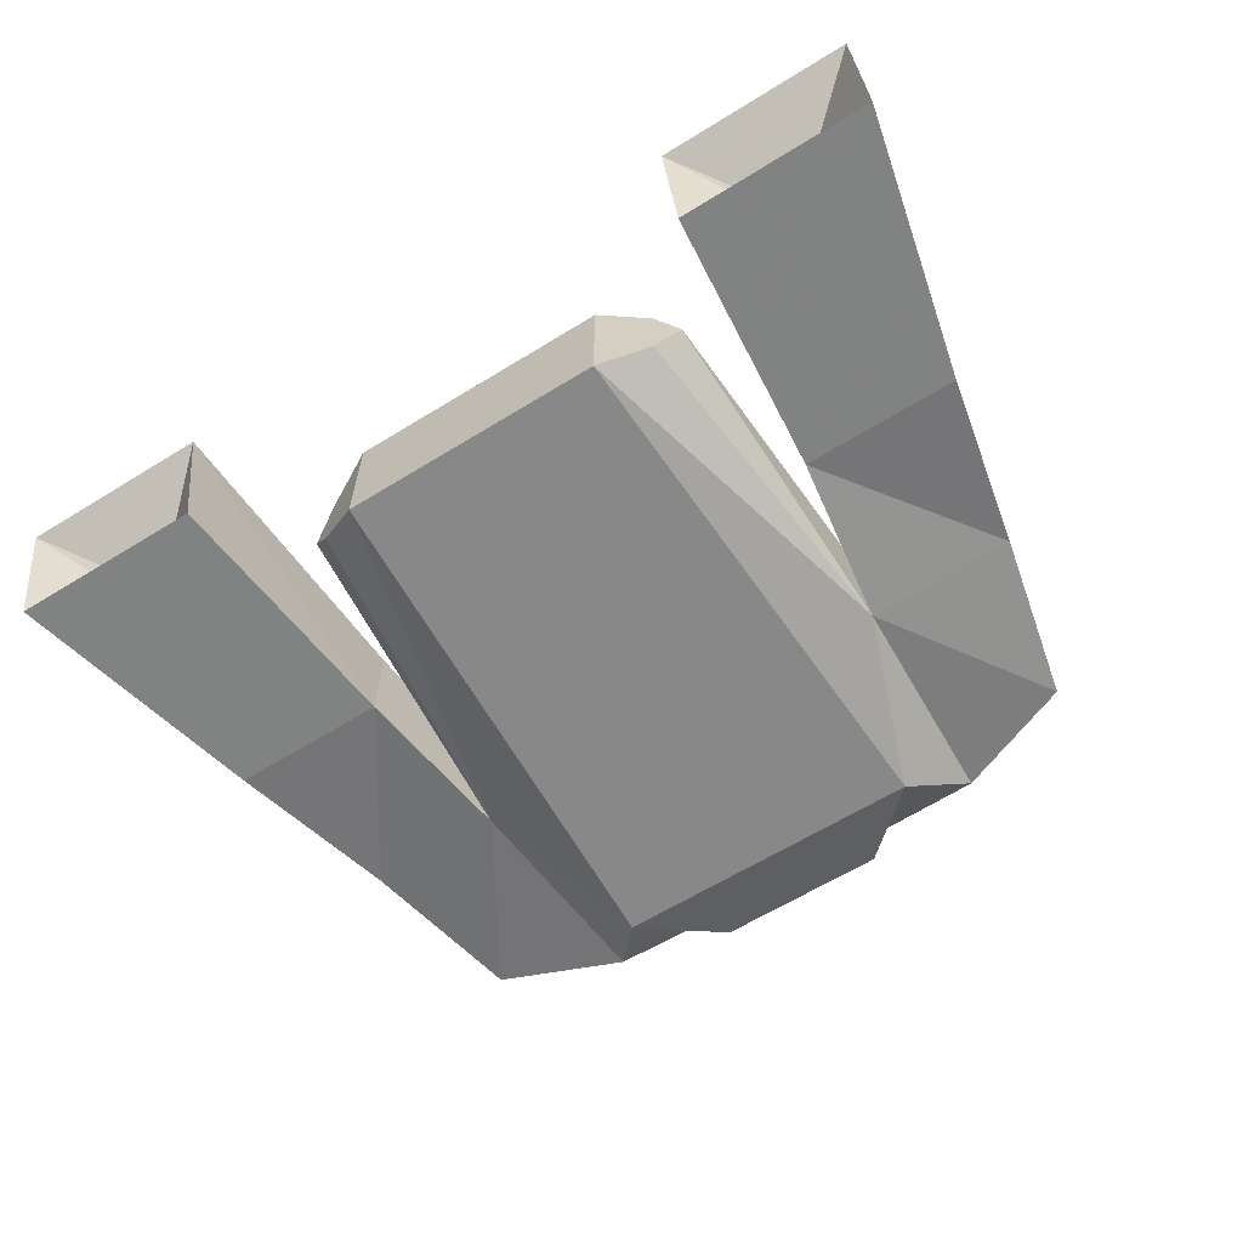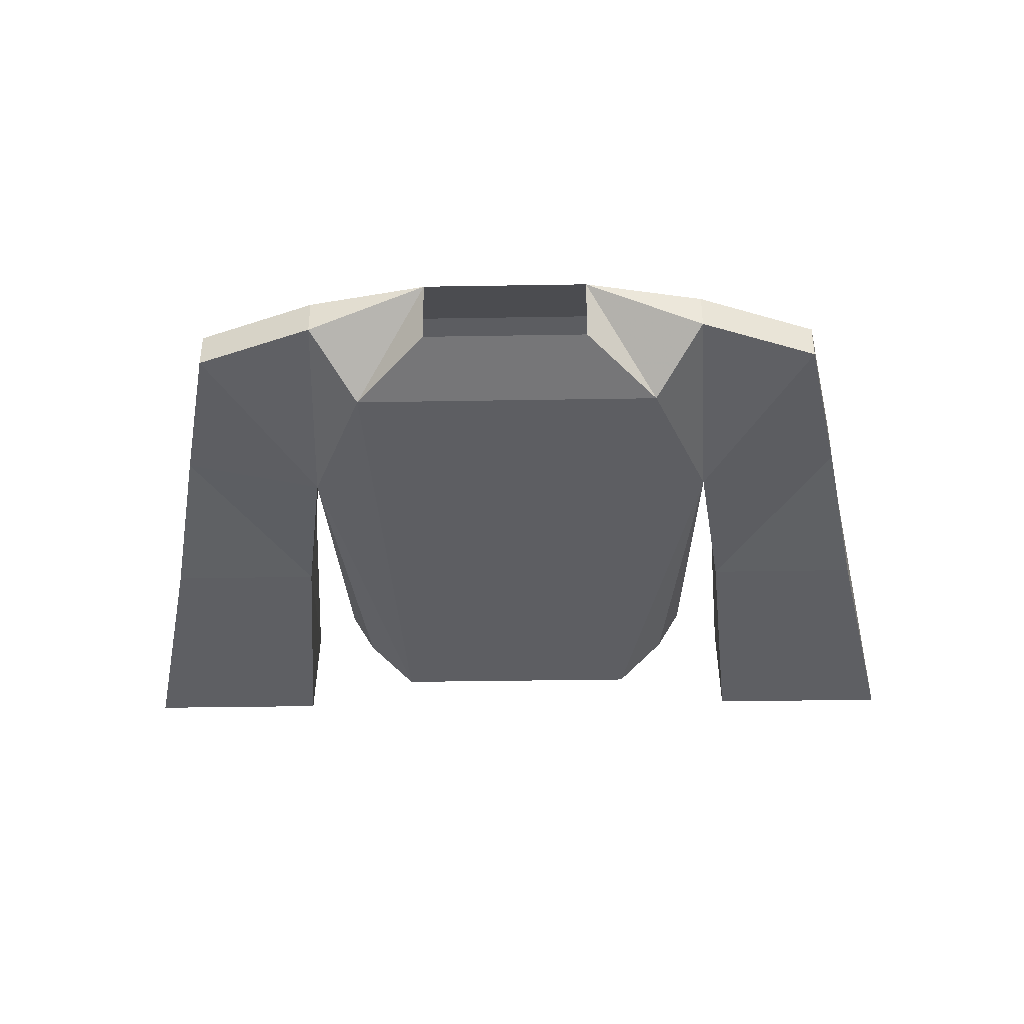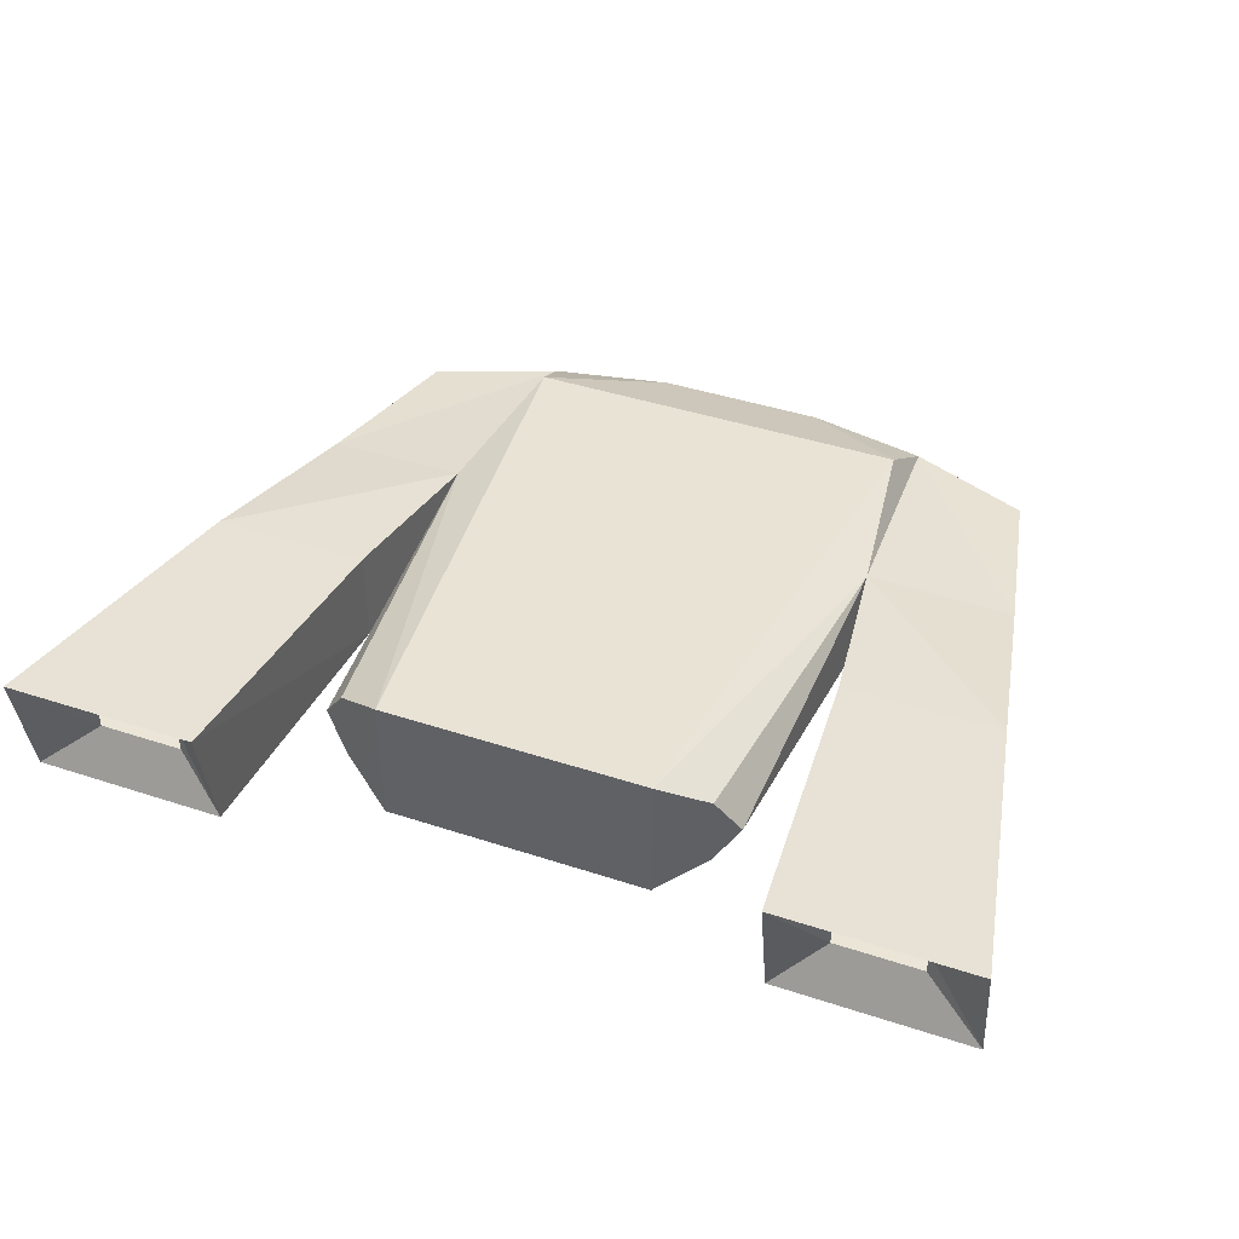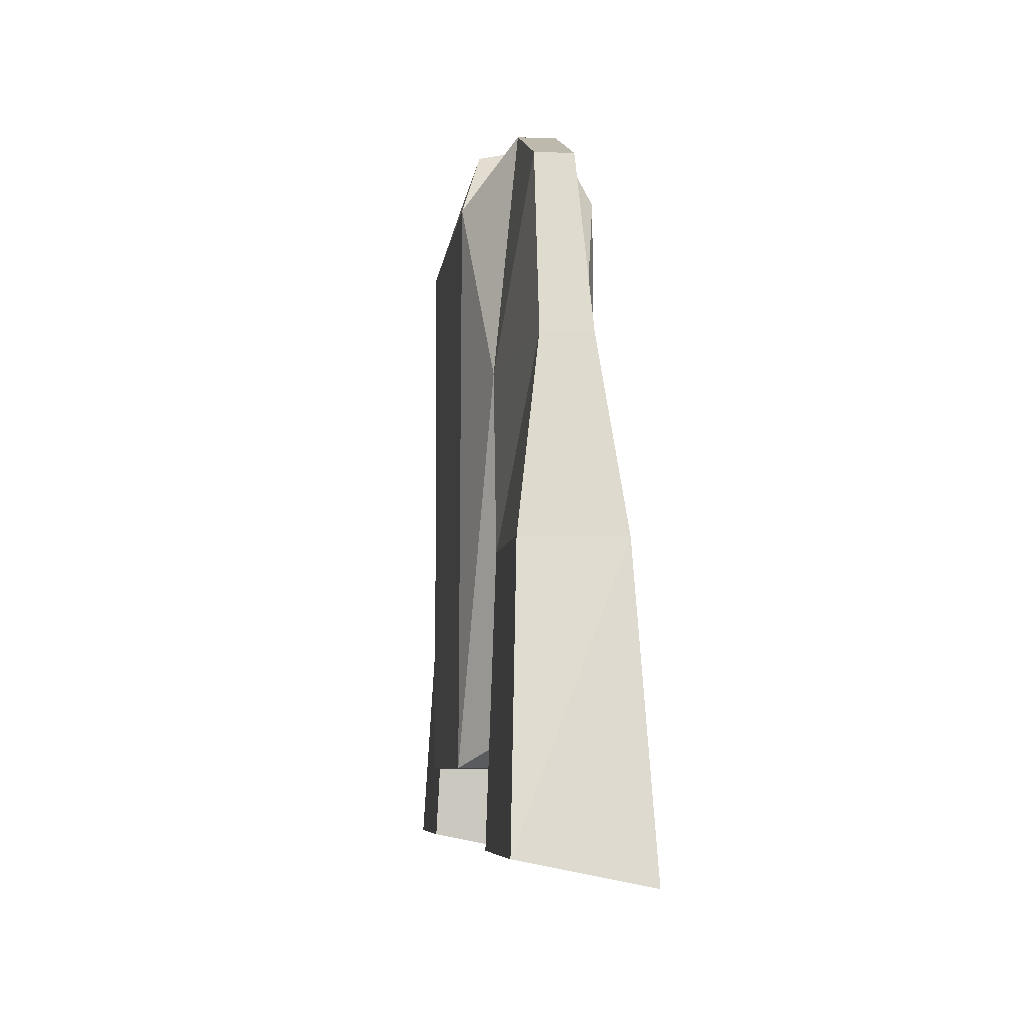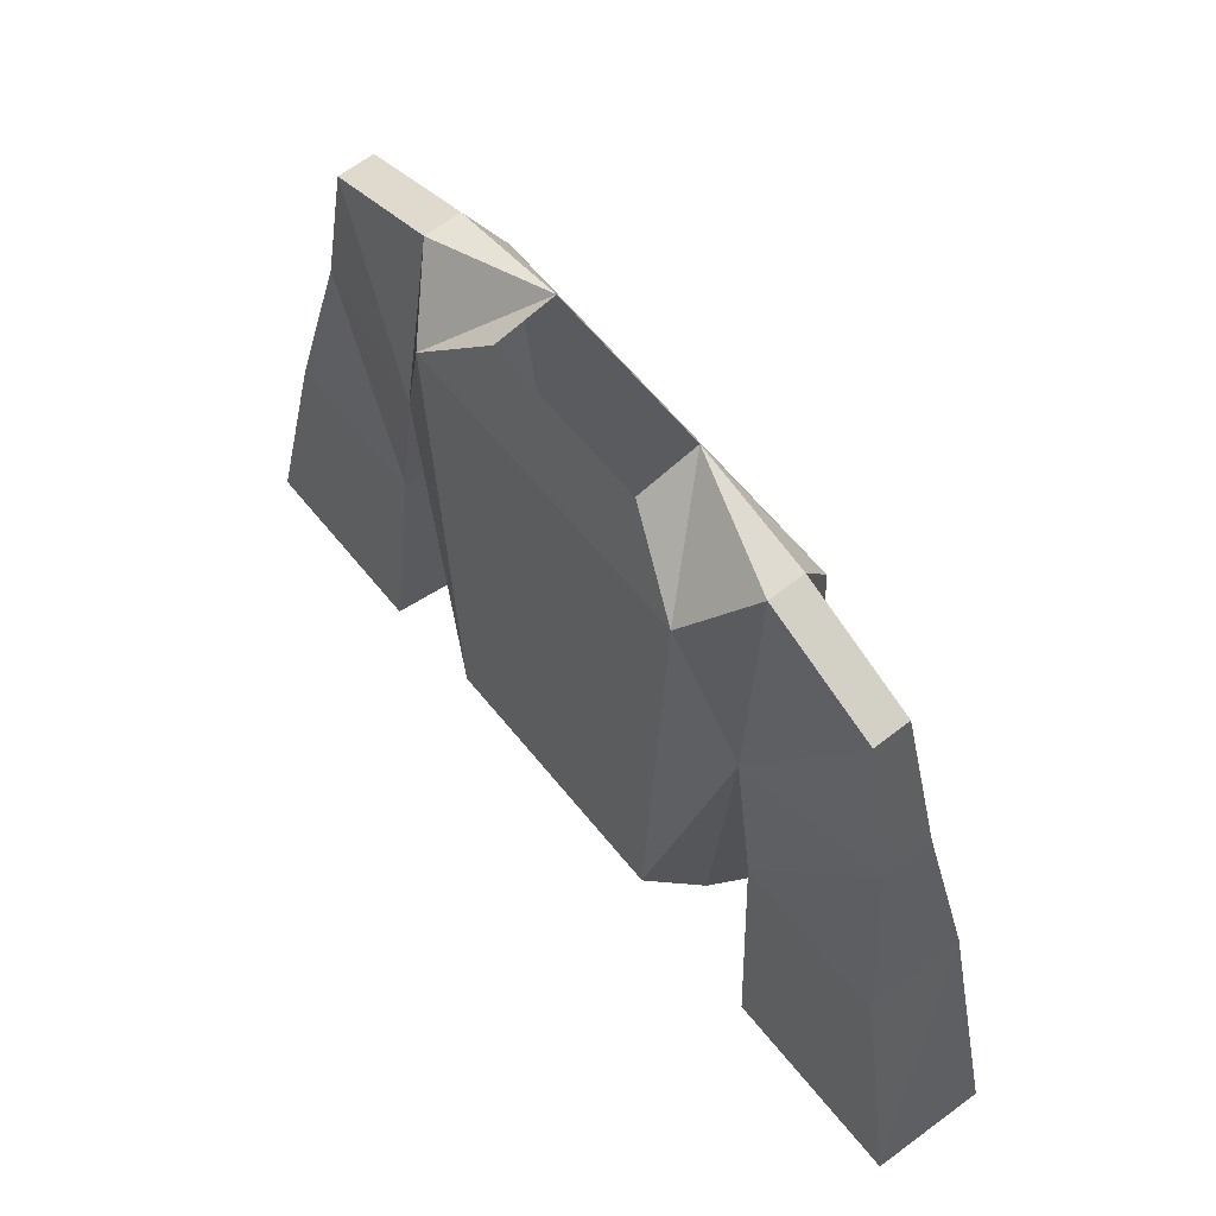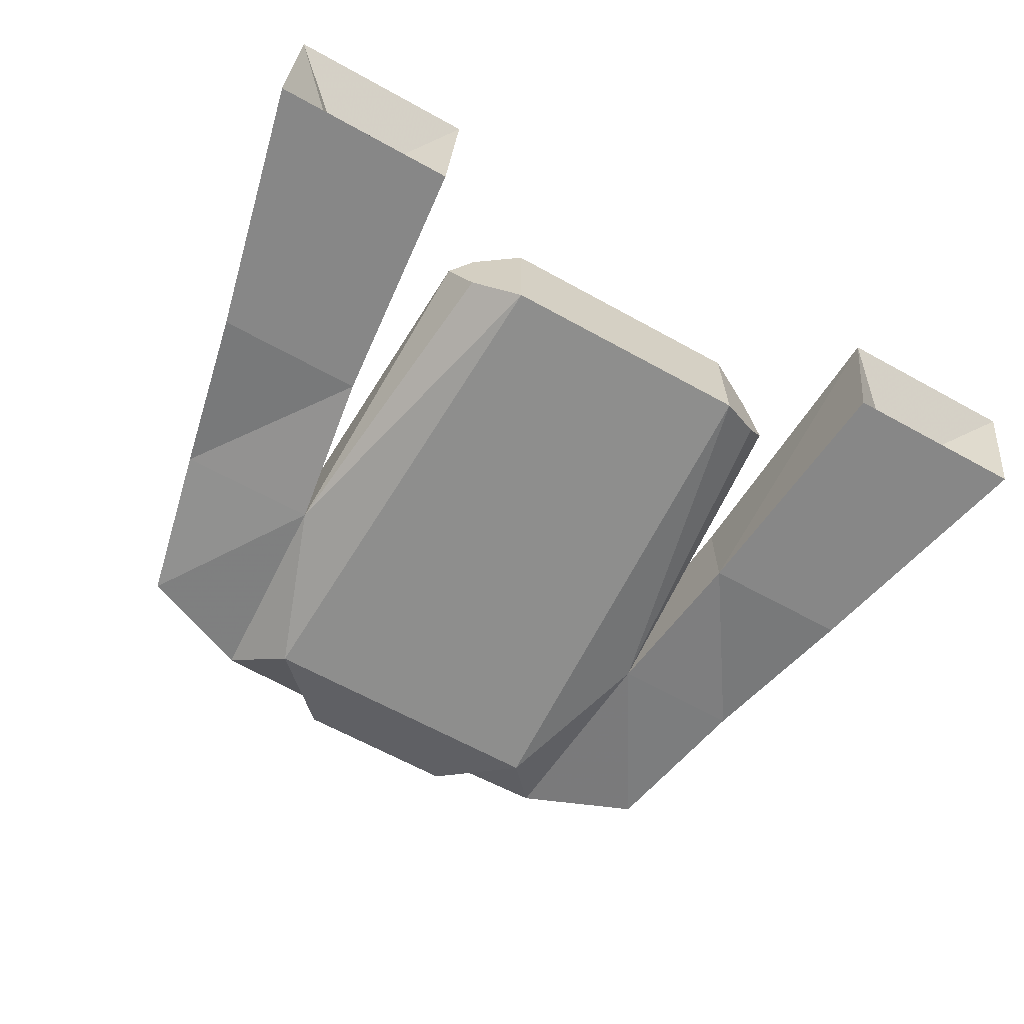
<metadata>
{"format":"obj","ext":"obj","renderer":"f3d","projection":"perspective","resolution":1024,"background":"white","views":[{"elev":-62.7,"azim":-148.0,"up":"+Y"},{"elev":-38.5,"azim":1.2,"up":"+Y"},{"elev":42.3,"azim":-158.5,"up":"+Y"},{"elev":-6.7,"azim":83.4,"up":"+Z"},{"elev":61.9,"azim":51.3,"up":"+Z"},{"elev":-64.8,"azim":150.9,"up":"+Y"}]}
</metadata>
<code>
v -0.1406 -0.007812 0.02344
v -0.1562 0 -0.08594
v -0.2578 0 -0.08594
v -0.2344 -0.01562 0.03125
v -0.1328 -0.02344 0.1719
v -0.1406 -0.0625 0.02344
v -0.1562 -0.0625 -0.08594
v -0.1719 0.007812 -0.2734
v -0.2969 0.007812 -0.2734
v -0.2969 -0.07031 -0.2578
v -0.2578 -0.0625 -0.08594
v -0.2344 -0.04688 0.03125
v -0.2109 -0.04688 0.1406
v -0.2109 -0.02344 0.1406
v -0.1328 -0.04688 0.1719
v -0.1719 -0.07031 -0.2578
v -0.2031 -0.03906 -0.2422
v -0.2031 -0.02344 -0.2422
v -0.2578 -0.02344 -0.2422
v -0.2578 -0.03906 -0.2422
v 0.2031 -0.03906 -0.2422
v 0.2578 -0.03906 -0.2422
v 0.2969 -0.07031 -0.2578
v 0.1719 -0.07031 -0.2578
v 0.2031 -0.02344 -0.2422
v 0.1719 0.007812 -0.2734
v 0.2578 -0.02344 -0.2422
v 0.2969 0.007812 -0.2734
v 0.2578 0 -0.08594
v 0.2578 -0.0625 -0.08594
v 0.1562 -0.0625 -0.08594
v 0.1562 0 -0.08594
v 0.1406 -0.007812 0.02344
v 0.2344 -0.01562 0.03125
v 0.2344 -0.04688 0.03125
v 0.1406 -0.0625 0.02344
v 0.2109 -0.02344 0.1406
v 0.1328 -0.02344 0.1719
v 0.1328 -0.04688 0.1719
v 0.2109 -0.04688 0.1406
v 0.125 0 0.1328
v 0.05469 -0.02344 0.1875
v 0.1016 -0.07812 0.1328
v -0.1016 -0.07812 0.1328
v -0.05469 -0.02344 0.1875
v -0.125 0 0.1328
v -0.08594 0.007812 -0.2109
v -0.1172 -0.007812 -0.1953
v -0.1328 -0.03125 -0.1875
v -0.1172 -0.05469 -0.1953
v -0.08594 -0.07812 -0.2109
v 0 -0.07812 0.1328
v -0.05469 -0.0625 0.1797
v 0.05469 -0.0625 0.1797
v 0.08594 -0.07812 -0.2109
v 0.1172 -0.05469 -0.1953
v 0.1328 -0.03125 -0.1875
v 0.1172 -0.007812 -0.1953
v 0.08594 0.007812 -0.2109
v 0 0 0.1328
f 1 2 3
f 1 3 4
f 1 4 5
f 1 5 6
f 1 6 7
f 1 7 2
f 2 7 8
f 2 8 3
f 3 8 9
f 3 9 10
f 3 10 11
f 3 11 12
f 3 12 4
f 4 12 13
f 4 13 14
f 4 14 5
f 5 14 15
f 5 15 6
f 6 15 13
f 6 13 12
f 6 12 7
f 7 12 11
f 7 11 10
f 7 10 16
f 7 16 8
f 8 16 17
f 8 17 18
f 8 18 9
f 9 18 19
f 9 19 10
f 10 19 20
f 10 20 16
f 16 20 17
f 15 14 13
f 21 22 23
f 21 23 24
f 21 24 25
f 25 24 26
f 25 26 27
f 27 26 28
f 27 28 22
f 22 28 23
f 23 28 29
f 23 29 30
f 23 30 31
f 23 31 24
f 24 31 26
f 26 31 32
f 26 32 29
f 26 29 28
f 29 32 33
f 29 33 34
f 29 34 35
f 29 35 30
f 30 35 31
f 31 35 36
f 31 36 33
f 31 33 32
f 37 38 39
f 37 39 40
f 37 40 34
f 37 34 38
f 38 34 33
f 38 33 36
f 38 36 39
f 38 39 36
f 38 36 33
f 38 33 41
f 38 41 42
f 38 42 39
f 39 42 43
f 39 43 36
f 39 36 40
f 40 36 35
f 40 35 34
f 15 5 1
f 15 1 6
f 15 6 44
f 15 44 45
f 15 45 5
f 5 45 46
f 5 46 1
f 1 46 47
f 1 47 48
f 1 48 49
f 1 49 6
f 6 49 50
f 6 50 51
f 6 51 44
f 44 51 52
f 44 52 53
f 44 53 45
f 54 53 52
f 54 52 43
f 54 43 42
f 51 55 52
f 52 55 43
f 43 55 36
f 36 55 56
f 36 56 57
f 36 57 33
f 33 57 58
f 33 58 59
f 33 59 41
f 41 59 60
f 41 60 42
f 42 60 45
f 45 60 46
f 46 60 47
f 47 60 59
f 47 59 55
f 47 55 51
f 47 51 50
f 47 50 48
f 48 50 49
f 58 56 55
f 58 55 59
f 56 58 57

</code>
